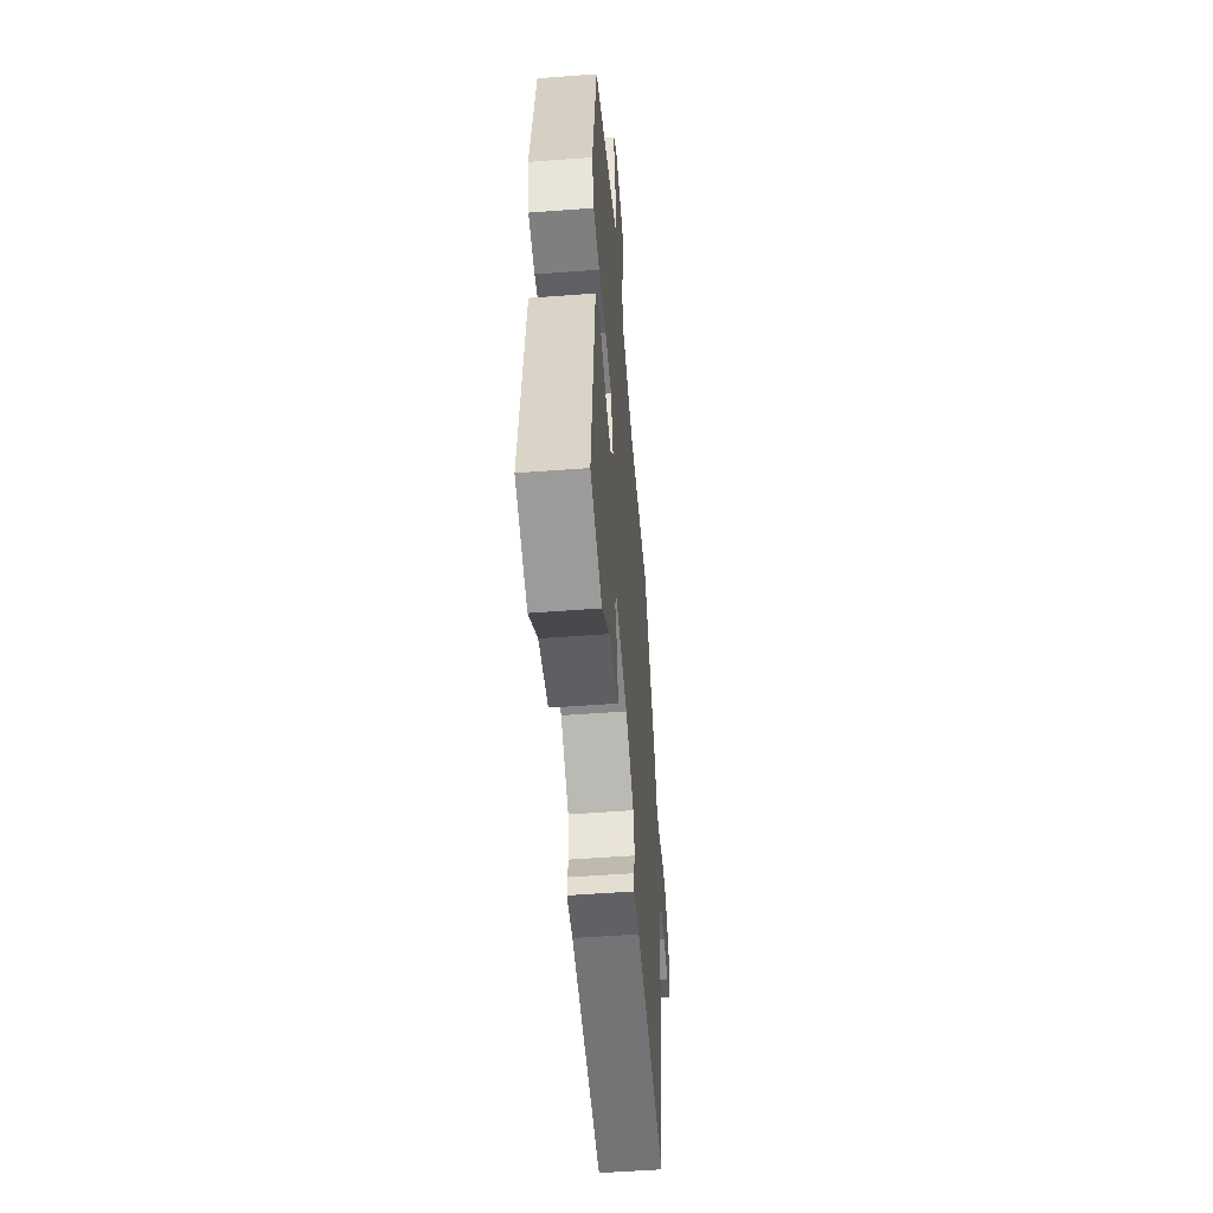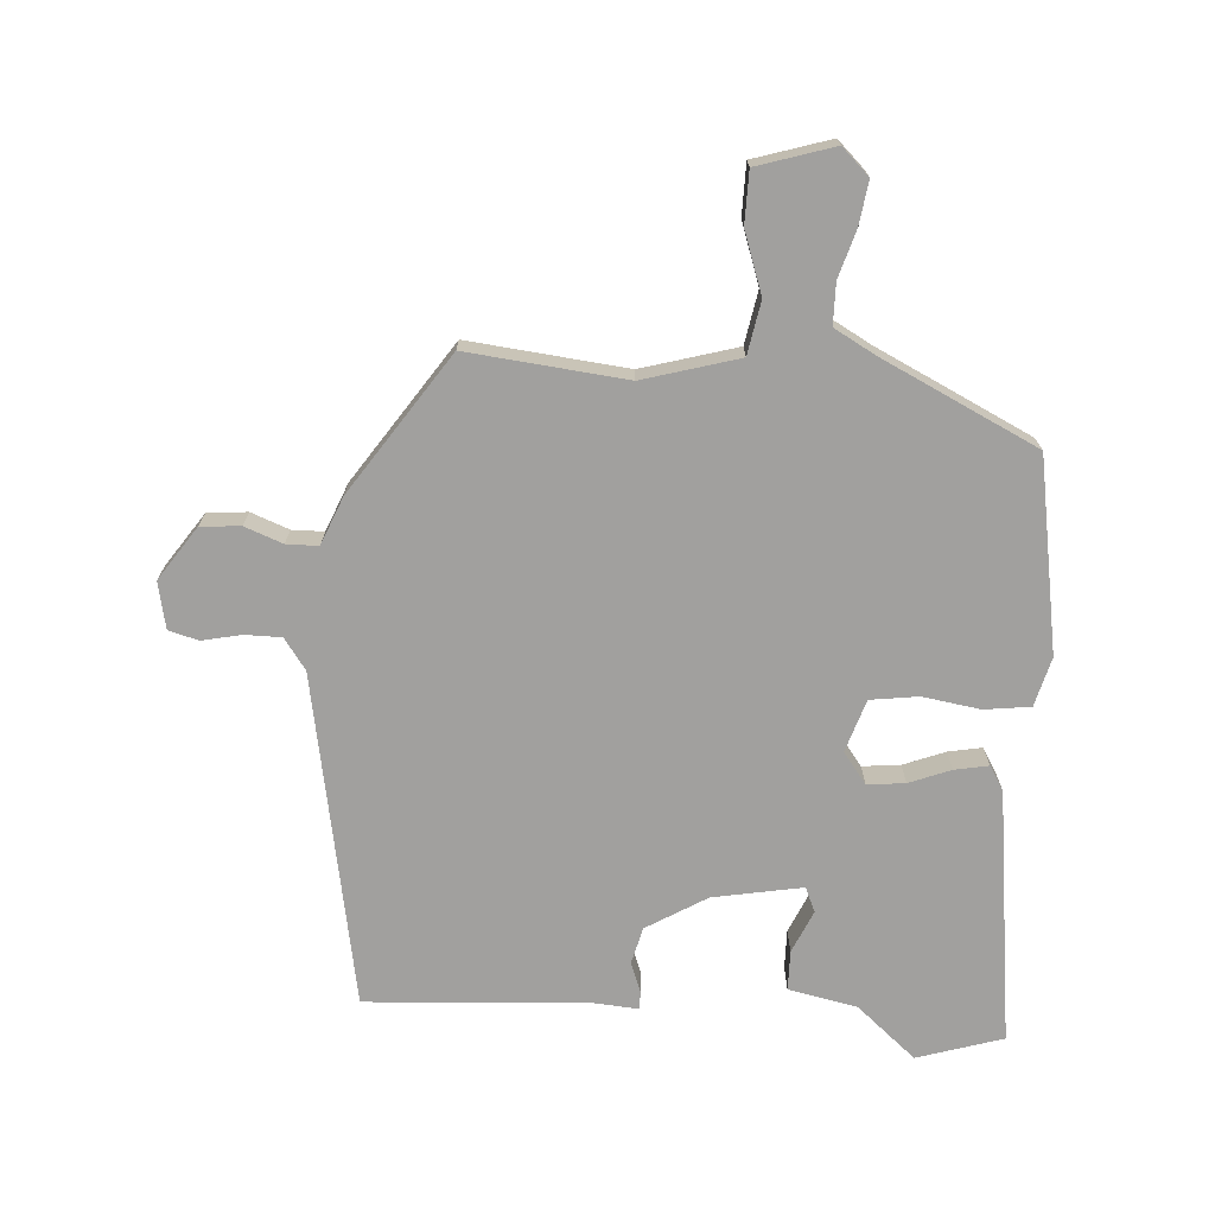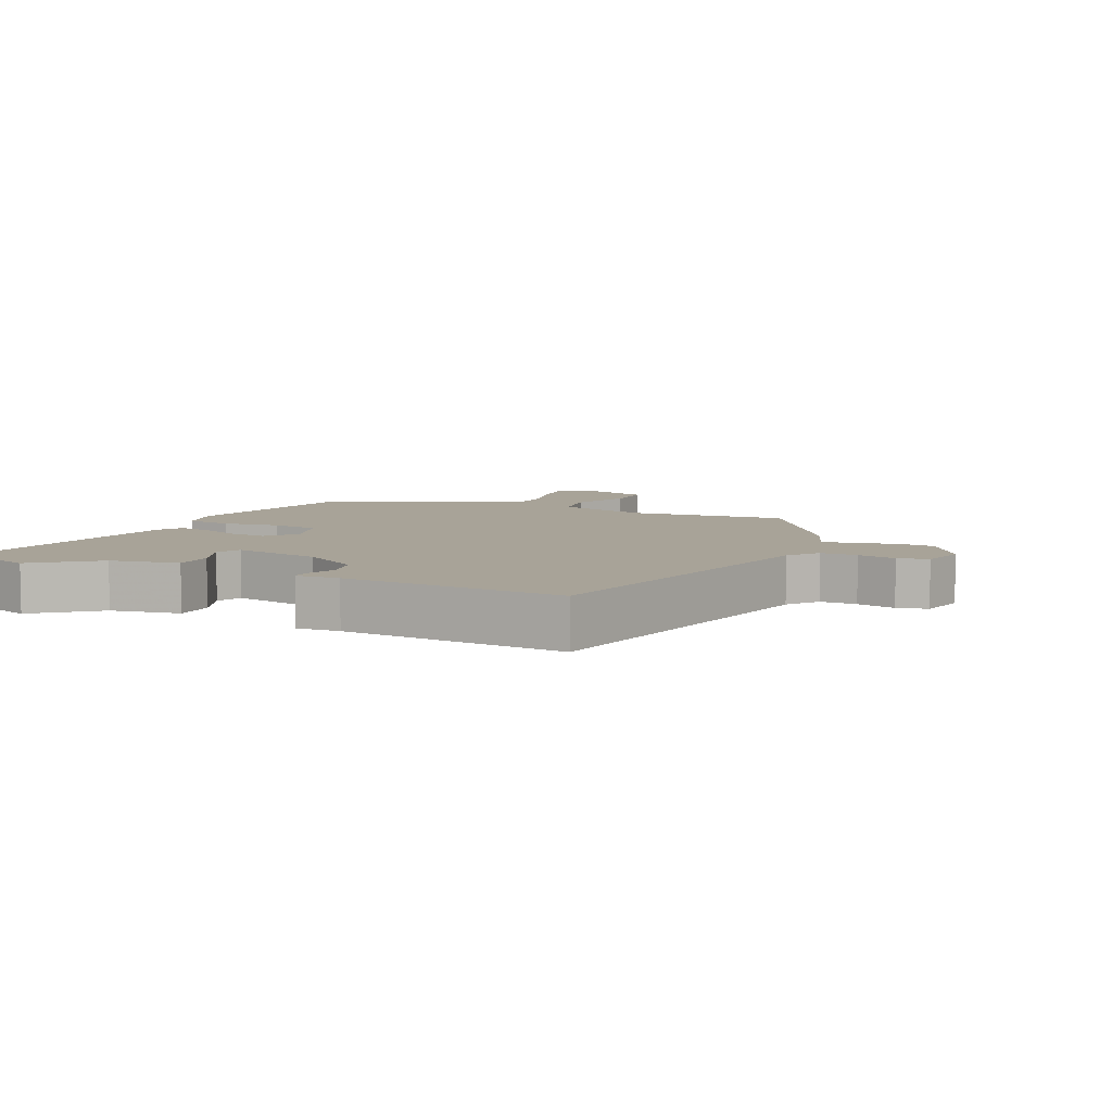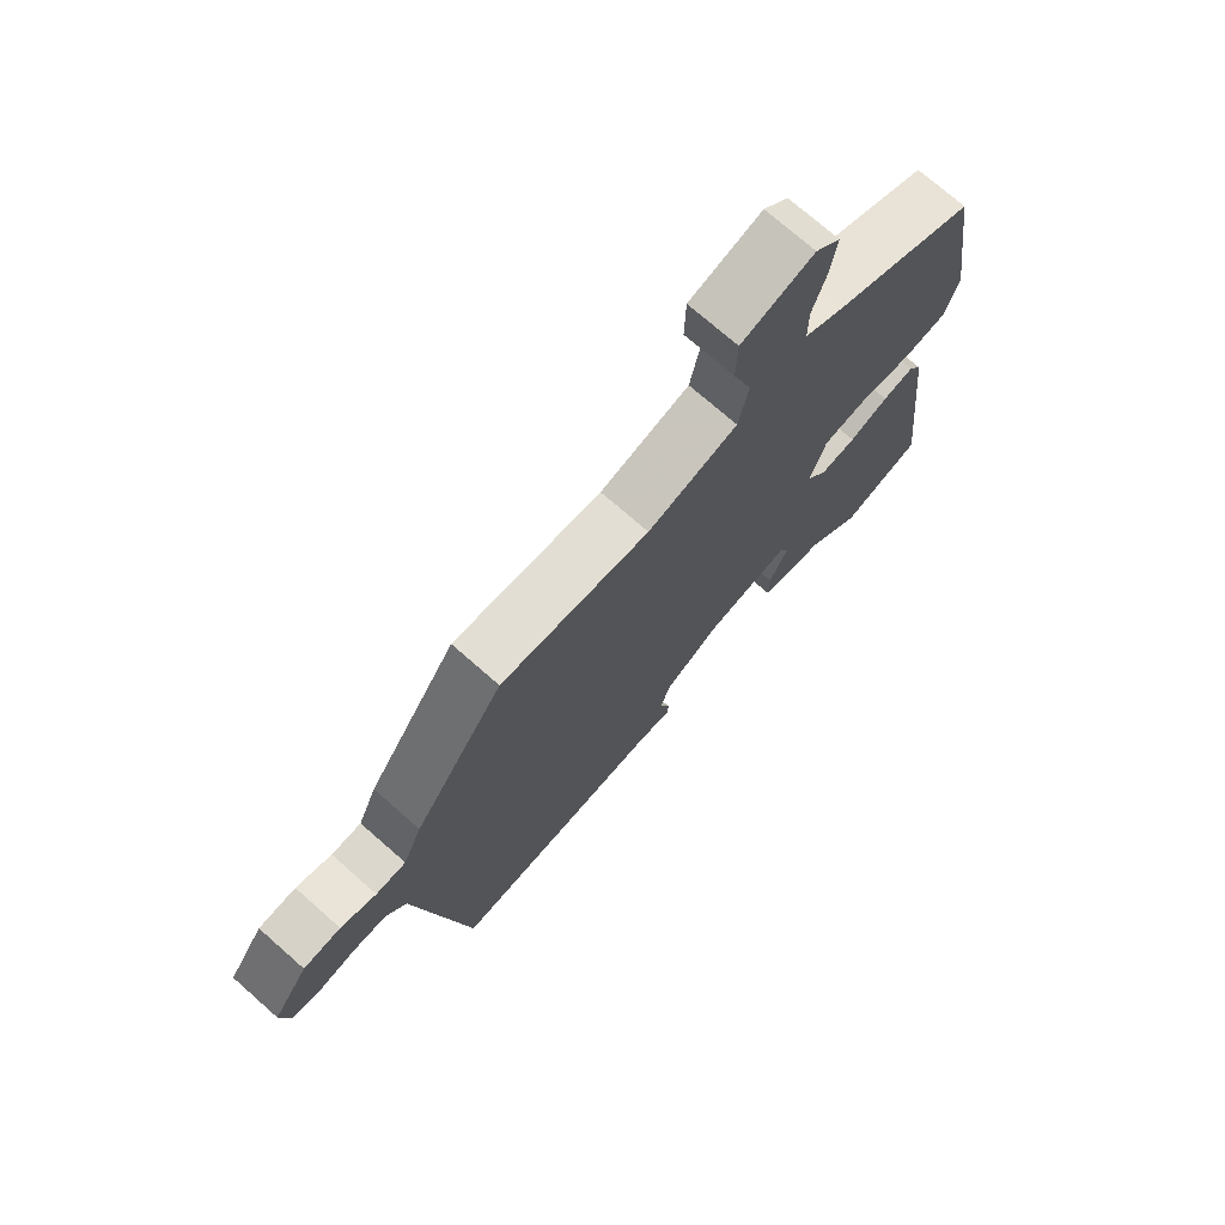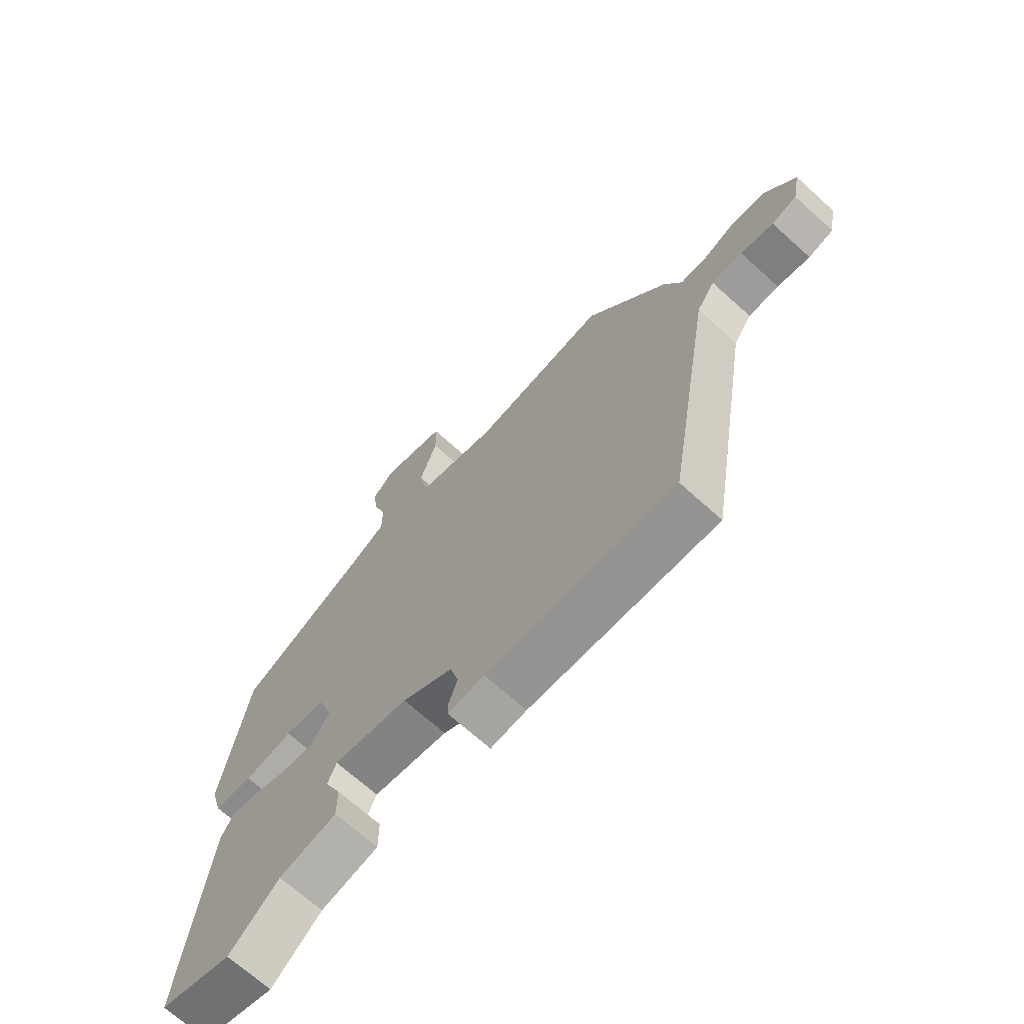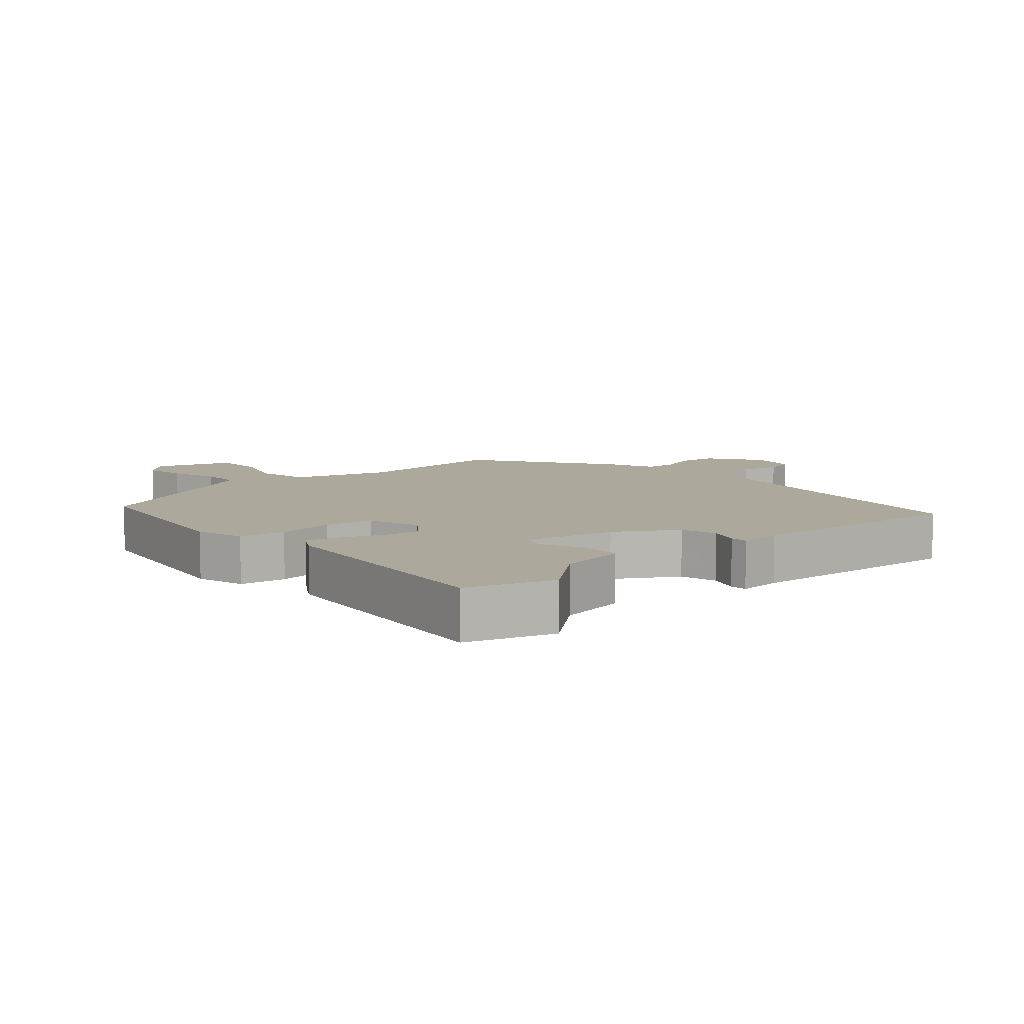
<metadata>
{"format":"obj","ext":"obj","renderer":"f3d","projection":"perspective","resolution":1024,"background":"white","views":[{"elev":-53.5,"azim":94.6,"up":"+Z"},{"elev":-71.8,"azim":-3.0,"up":"+Y"},{"elev":6.9,"azim":-153.1,"up":"+Y"},{"elev":73.3,"azim":-48.7,"up":"+Z"},{"elev":-69.3,"azim":-132.1,"up":"+Z"},{"elev":8.5,"azim":139.5,"up":"+Y"}]}
</metadata>
<code>
v -0.441 0.07 -0.487
v -0.527 0.07 0.024
v -0.56 0.07 0.072
v -0.616 0.07 0.073
v -0.676 0.07 0.061
v -0.722 0.07 0.074
v -0.736 0.07 0.146
v -0.679 0.07 0.227
v -0.618 0.07 0.231
v -0.56 0.07 0.208
v -0.511 0.07 0.208
v -0.48 0.07 0.281
v -0.333 0.07 0.492
v -0.09 0.07 0.463
v 0.057 0.07 0.503
v 0.073 0.07 0.584
v 0.042 0.07 0.678
v 0.044 0.07 0.757
v 0.162 0.07 0.792
v 0.203 0.07 0.752
v 0.193 0.07 0.686
v 0.17 0.07 0.613
v 0.17 0.07 0.55
v 0.233 0.07 0.514
v 0.47 0.07 0.395
v 0.516 0.07 0.099
v 0.495 0.07 0.024
v 0.424 0.07 0.016
v 0.336 0.07 0.031
v 0.262 0.07 0.022
v 0.235 0.07 -0.058
v 0.27 0.07 -0.106
v 0.328 0.07 -0.101
v 0.392 0.07 -0.077
v 0.444 0.07 -0.068
v 0.466 0.07 -0.106
v 0.51 0.07 -0.497
v 0.378 0.07 -0.536
v 0.288 0.07 -0.457
v 0.183 0.07 -0.434
v 0.183 0.07 -0.373
v 0.213 0.07 -0.308
v 0.197 0.07 -0.27
v 0.06 0.07 -0.293
v -0.033 0.07 -0.347
v -0.048 0.07 -0.403
v -0.031 0.07 -0.45
v -0.032 0.07 -0.477
v -0.098 0.07 -0.471
v -0.441 0 -0.487
v -0.527 0 0.024
v -0.56 0 0.072
v -0.616 0 0.073
v -0.676 0 0.061
v -0.722 0 0.074
v -0.736 0 0.146
v -0.679 0 0.227
v -0.618 0 0.231
v -0.56 0 0.208
v -0.511 0 0.208
v -0.48 0 0.281
v -0.333 0 0.492
v -0.09 0 0.463
v 0.057 0 0.503
v 0.073 0 0.584
v 0.042 0 0.678
v 0.044 0 0.757
v 0.162 0 0.792
v 0.203 0 0.752
v 0.193 0 0.686
v 0.17 0 0.613
v 0.17 0 0.55
v 0.233 0 0.514
v 0.47 0 0.395
v 0.516 0 0.099
v 0.495 0 0.024
v 0.424 0 0.016
v 0.336 0 0.031
v 0.262 0 0.022
v 0.235 0 -0.058
v 0.27 0 -0.106
v 0.328 0 -0.101
v 0.392 0 -0.077
v 0.444 0 -0.068
v 0.466 0 -0.106
v 0.51 0 -0.497
v 0.378 0 -0.536
v 0.288 0 -0.457
v 0.183 0 -0.434
v 0.183 0 -0.373
v 0.213 0 -0.308
v 0.197 0 -0.27
v 0.06 0 -0.293
v -0.033 0 -0.347
v -0.048 0 -0.403
v -0.031 0 -0.45
v -0.032 0 -0.477
v -0.098 0 -0.471
f 46 47 48 49
f 45 46 49 1
f 44 45 1 2
f 43 44 2 3
f 39 40 41 42
f 39 42 43
f 38 39 43
f 37 38 43
f 36 37 43
f 33 34 35 36
f 32 33 36 43
f 31 32 43 3
f 26 27 28 29
f 24 25 26 29
f 23 24 29 30
f 19 20 21 22
f 19 22 23
f 16 17 18 19
f 15 16 19 23
f 11 12 13 14
f 11 14 15
f 7 8 9 10
f 7 10 11
f 4 5 6 7
f 3 4 7 11
f 15 23 30 31
f 3 11 15 31
f 98 97 96 95
f 50 98 95 94
f 51 50 94 93
f 52 51 93 92
f 91 90 89 88
f 92 91 88
f 92 88 87
f 92 87 86
f 92 86 85
f 85 84 83 82
f 92 85 82 81
f 52 92 81 80
f 78 77 76 75
f 78 75 74 73
f 79 78 73 72
f 71 70 69 68
f 72 71 68
f 68 67 66 65
f 72 68 65 64
f 63 62 61 60
f 64 63 60
f 59 58 57 56
f 60 59 56
f 56 55 54 53
f 60 56 53 52
f 80 79 72 64
f 80 64 60 52
f 1 50 51 2
f 2 51 52 3
f 3 52 53 4
f 4 53 54 5
f 5 54 55 6
f 6 55 56 7
f 7 56 57 8
f 8 57 58 9
f 9 58 59 10
f 10 59 60 11
f 11 60 61 12
f 12 61 62 13
f 13 62 63 14
f 14 63 64 15
f 15 64 65 16
f 16 65 66 17
f 17 66 67 18
f 18 67 68 19
f 19 68 69 20
f 20 69 70 21
f 21 70 71 22
f 22 71 72 23
f 23 72 73 24
f 24 73 74 25
f 25 74 75 26
f 26 75 76 27
f 27 76 77 28
f 28 77 78 29
f 29 78 79 30
f 30 79 80 31
f 31 80 81 32
f 32 81 82 33
f 33 82 83 34
f 34 83 84 35
f 35 84 85 36
f 36 85 86 37
f 37 86 87 38
f 38 87 88 39
f 39 88 89 40
f 40 89 90 41
f 41 90 91 42
f 42 91 92 43
f 43 92 93 44
f 44 93 94 45
f 45 94 95 46
f 46 95 96 47
f 47 96 97 48
f 48 97 98 49
f 49 98 50 1

</code>
